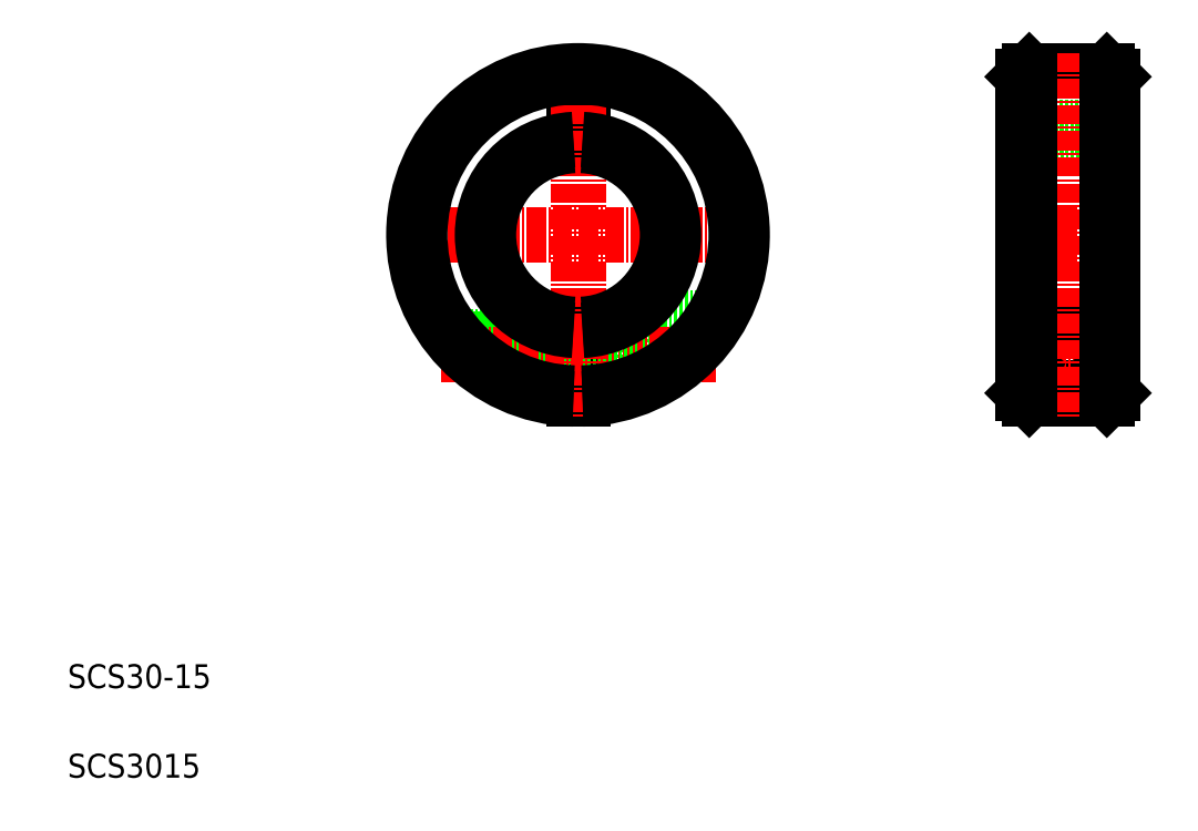
<metadata>
{"format":"dxf","ext":"dxf","renderer":"ezdxf+matplotlib","layout":"modelspace","background":"white","min_lineweight":24,"dpi":150}
</metadata>
<code>
0
SECTION
2
ENTITIES
0
LINE
8
0
10
185.1
20
127.4
30
0
11
184.1
21
128.4
31
0
0
LINE
8
0
10
184.1
20
115.9
30
0
11
185.1
21
116.9
31
0
0
LINE
8
0
10
184.1
20
114.7
30
0
11
184.1
21
114.7
31
0
0
LINE
8
0
10
170.1
20
127.4
30
0
11
171.1
21
128.4
31
0
0
LINE
8
0
10
171.1
20
115.9
30
0
11
170.1
21
116.9
31
0
0
LINE
8
0
10
171.1
20
128.4
30
0
11
184.1
21
128.4
31
0
0
LINE
8
0
10
171.1
20
115.9
30
0
11
184.1
21
115.9
31
0
0
LINE
8
0
10
170.1
20
118.9
30
0
11
185.1
21
118.9
31
0
0
LINE
8
0
10
184.1
20
85.94
30
0
11
185.1
21
84.94
31
0
0
LINE
8
0
10
185.1
20
74.44
30
0
11
184.1
21
73.44
31
0
0
LINE
8
0
10
175.5
20
75.32
30
0
11
179.7
21
75.32
31
0
0
CIRCLE
8
0
10
177.6
20
80.94
30
0
40
3
0
CIRCLE
8
0
10
177.6
20
80.94
30
0
40
3.3
0
CIRCLE
8
0
10
177.6
20
80.94
30
0
40
2.5
0
LINE
8
0
10
170.1
20
84.94
30
0
11
171.1
21
85.94
31
0
0
LINE
8
0
10
171.1
20
73.44
30
0
11
170.1
21
74.44
31
0
0
LINE
8
CENTER
10
169.6
20
80.94
30
0
11
185.7
21
80.94
31
0
0
LINE
8
CENTER
10
167.1
20
100.9
30
0
11
188.1
21
100.9
31
0
0
LINE
8
0
10
171.1
20
73.44
30
0
11
184.1
21
73.44
31
0
0
LINE
8
0
10
171.1
20
85.94
30
0
11
184.1
21
85.94
31
0
0
ARC
8
0
10
177.6
20
80.94
30
0
40
6
50
290.6
51
249.4
0
LINE
8
CENTER
10
177.6
20
131.4
30
0
11
177.6
21
70.44
31
0
0
LINE
8
0
10
170.1
20
127.4
30
0
11
170.1
21
74.44
31
0
0
LINE
8
0
10
185.1
20
127.4
30
0
11
185.1
21
74.44
31
0
0
LINE
8
0
10
171.1
20
128.4
30
0
11
171.1
21
73.44
31
0
0
LINE
8
0
10
184.1
20
128.4
30
0
11
184.1
21
73.44
31
0
0
LINE
8
0
10
94.75
20
118.9
30
0
11
96.25
21
118.9
31
0
0
LINE
8
0
10
96.25
20
118.9
30
0
11
96.25
21
115.9
31
0
0
LINE
8
0
10
94.75
20
118.9
30
0
11
94.75
21
115.9
31
0
0
LINE
8
0
10
105.5
20
86.94
30
0
11
105.5
21
75.32
31
0
0
LINE
8
0
10
105.5
20
86.94
30
0
11
119.2
21
86.94
31
0
0
LINE
8
0
10
96.25
20
85.96
30
0
11
96.25
21
73.45
31
0
0
LINE
8
0
10
94.75
20
85.96
30
0
11
94.75
21
73.45
31
0
0
LINE
8
0
10
79.69
20
78.44
30
0
11
94.75
21
78.44
31
0
0
LINE
8
0
10
80.42
20
77.94
30
0
11
94.75
21
77.94
31
0
0
LINE
8
0
10
74.28
20
83.44
30
0
11
94.75
21
83.44
31
0
0
LINE
8
0
10
73.88
20
83.94
30
0
11
94.75
21
83.94
31
0
0
LINE
8
CENTER
10
72.47
20
80.94
30
0
11
118.5
21
80.94
31
0
0
LINE
8
CENTER
10
65
20
100.9
30
0
11
126
21
100.9
31
0
0
LINE
8
0
10
96.25
20
84.24
30
0
11
105.5
21
84.24
31
0
0
LINE
8
0
10
96.25
20
77.64
30
0
11
105.5
21
77.64
31
0
0
TEXT
8
0
10
10
20
25
30
0
40
4
1
SCS30-15
0
TEXT
8
0
10
10
20
10
30
0
40
4
1
SCS3015
0
LINE
8
CENTER
10
95.5
20
131.4
30
0
11
95.5
21
70.44
31
0
0
ARC
8
0
10
95.5
20
100.9
30
0
40
15
50
272.9
51
87.13
0
ARC
8
0
10
95.5
20
100.9
30
0
40
27.5
50
271.6
51
268.4
0
ARC
8
0
10
95.5
20
100.9
30
0
40
16
50
272.7
51
87.31
0
ARC
8
0
10
95.5
20
100.9
30
0
40
26.5
50
271.6
51
268.4
0
ARC
8
0
10
95.5
20
100.9
30
0
40
15
50
92.87
51
267.1
0
ARC
8
0
10
95.5
20
100.9
30
0
40
16
50
92.69
51
267.3
0
ENDSEC
0
EOF

</code>
